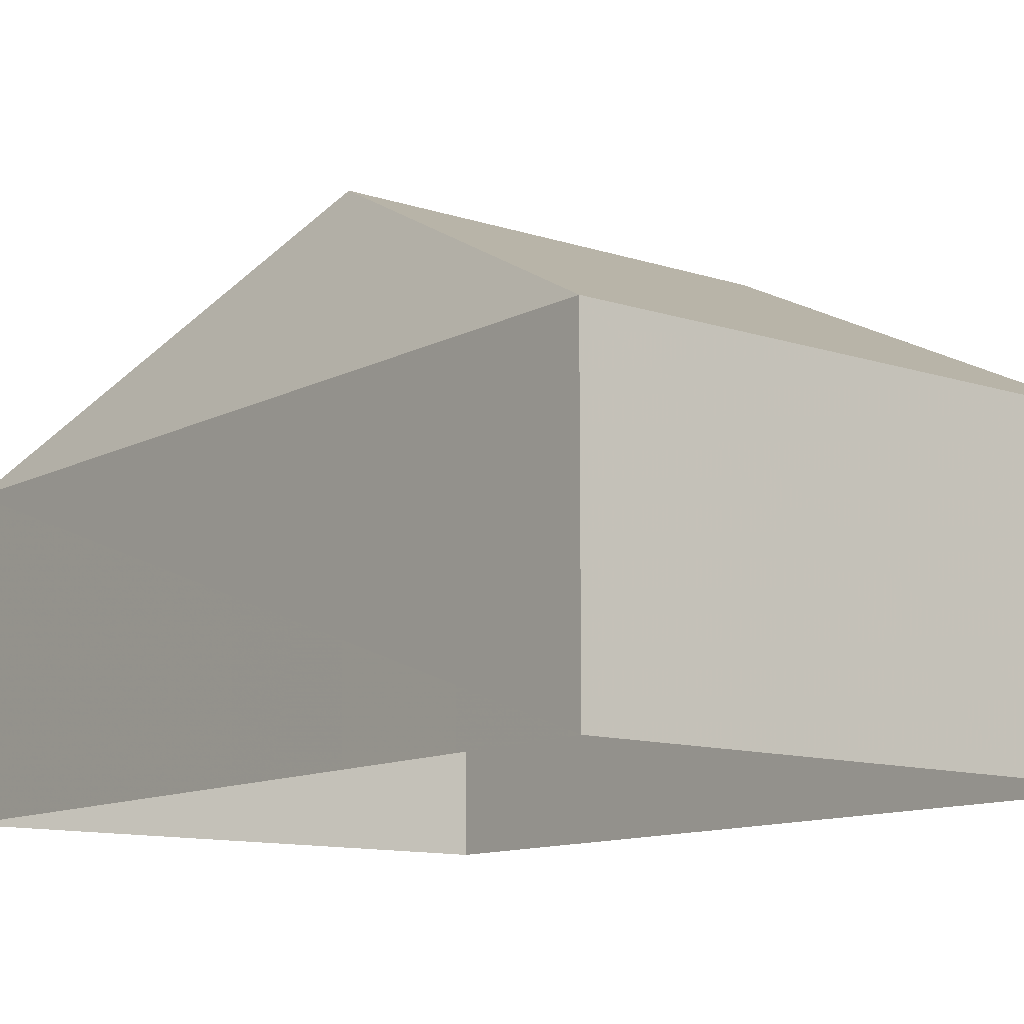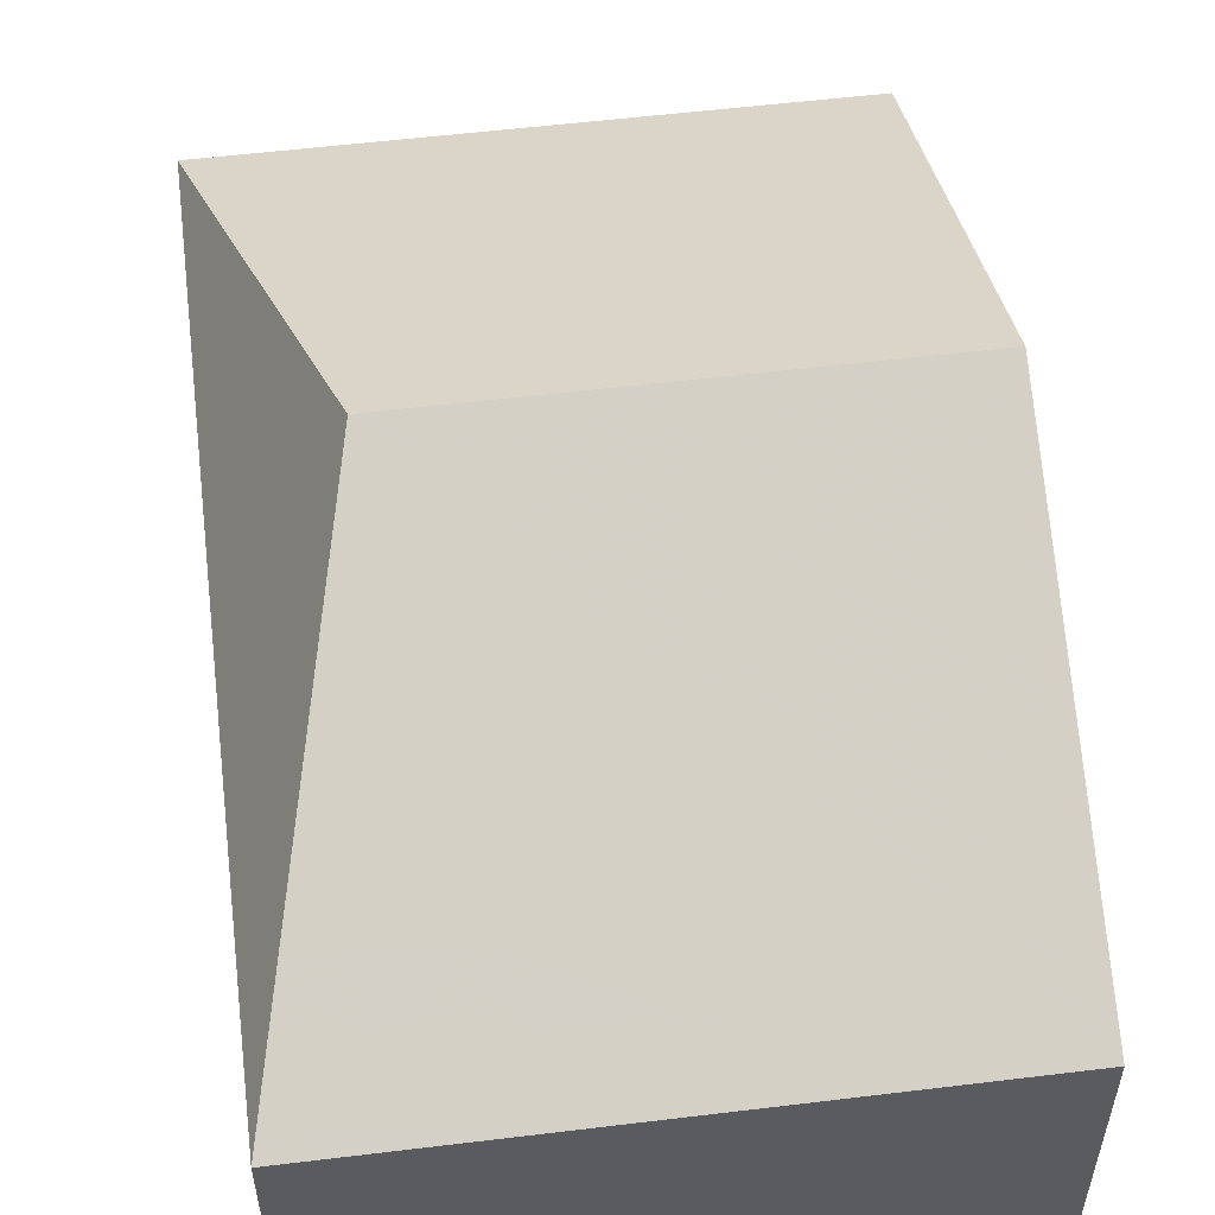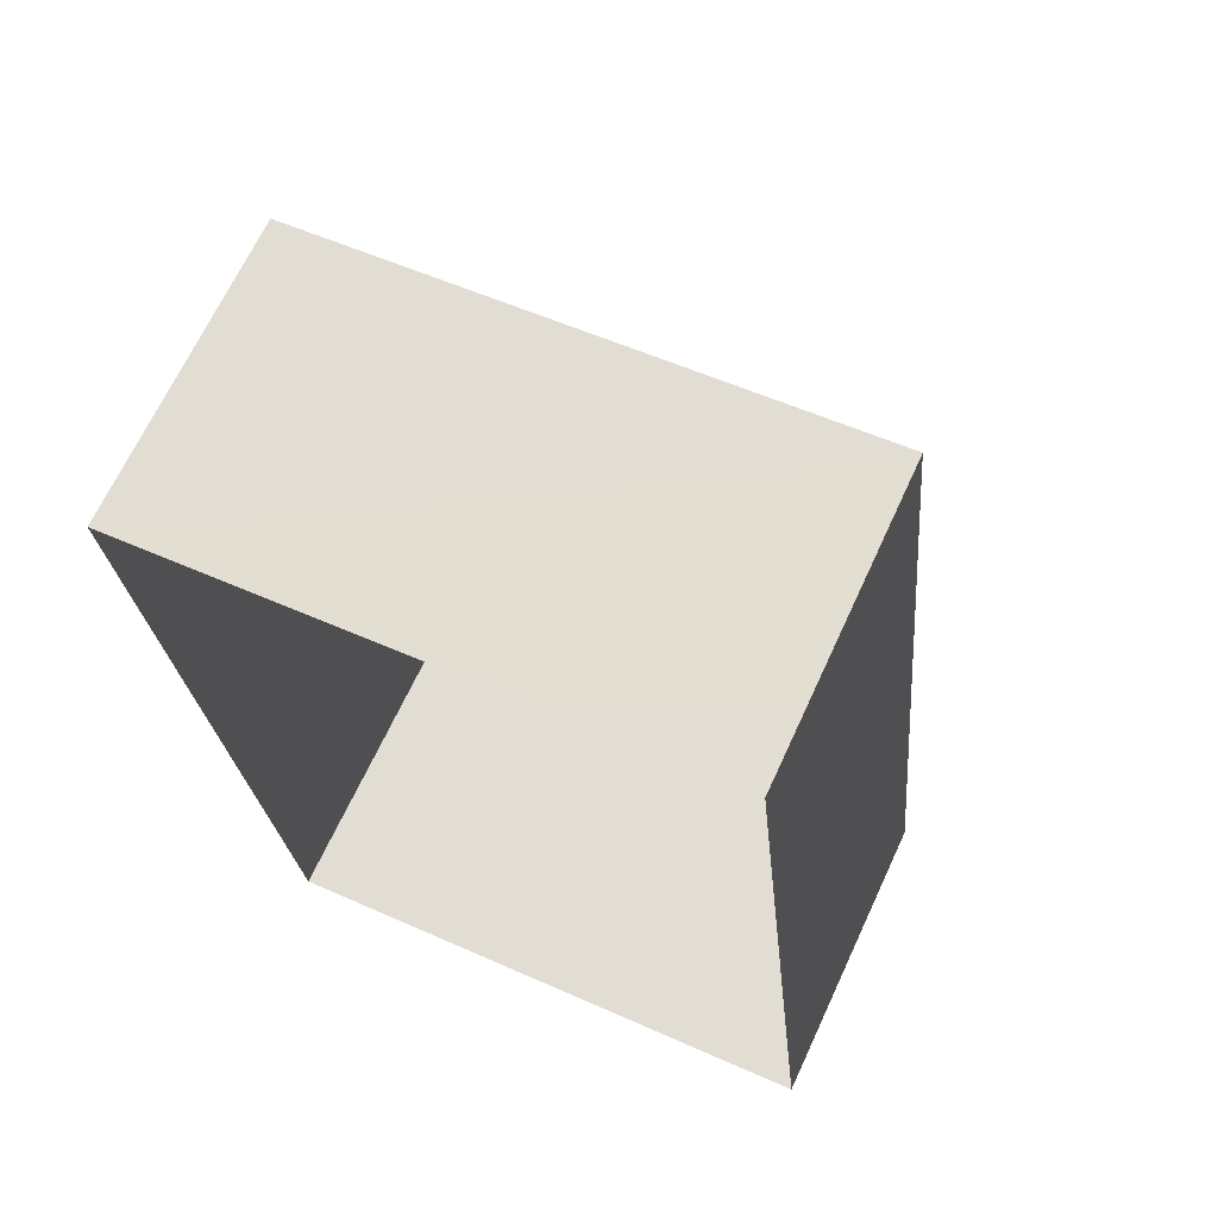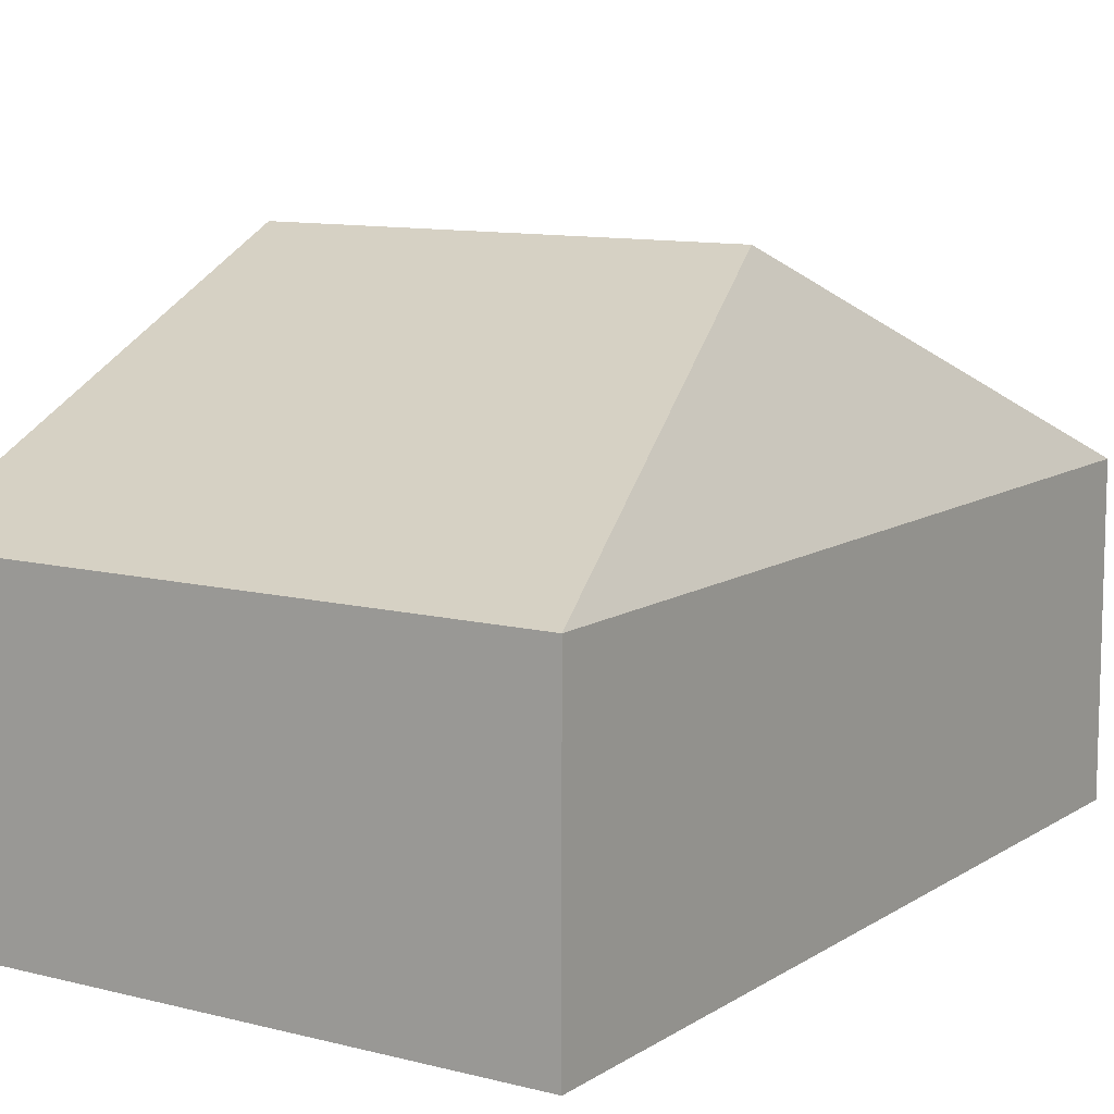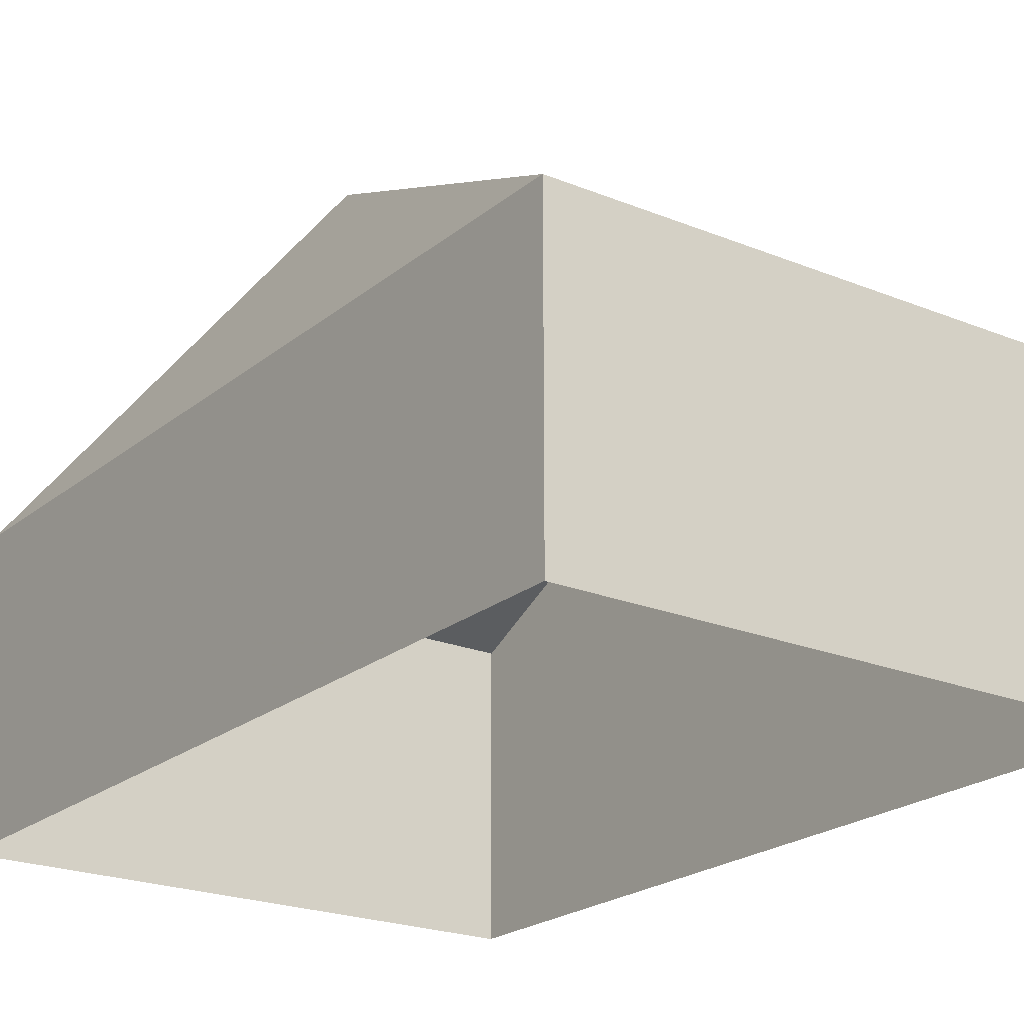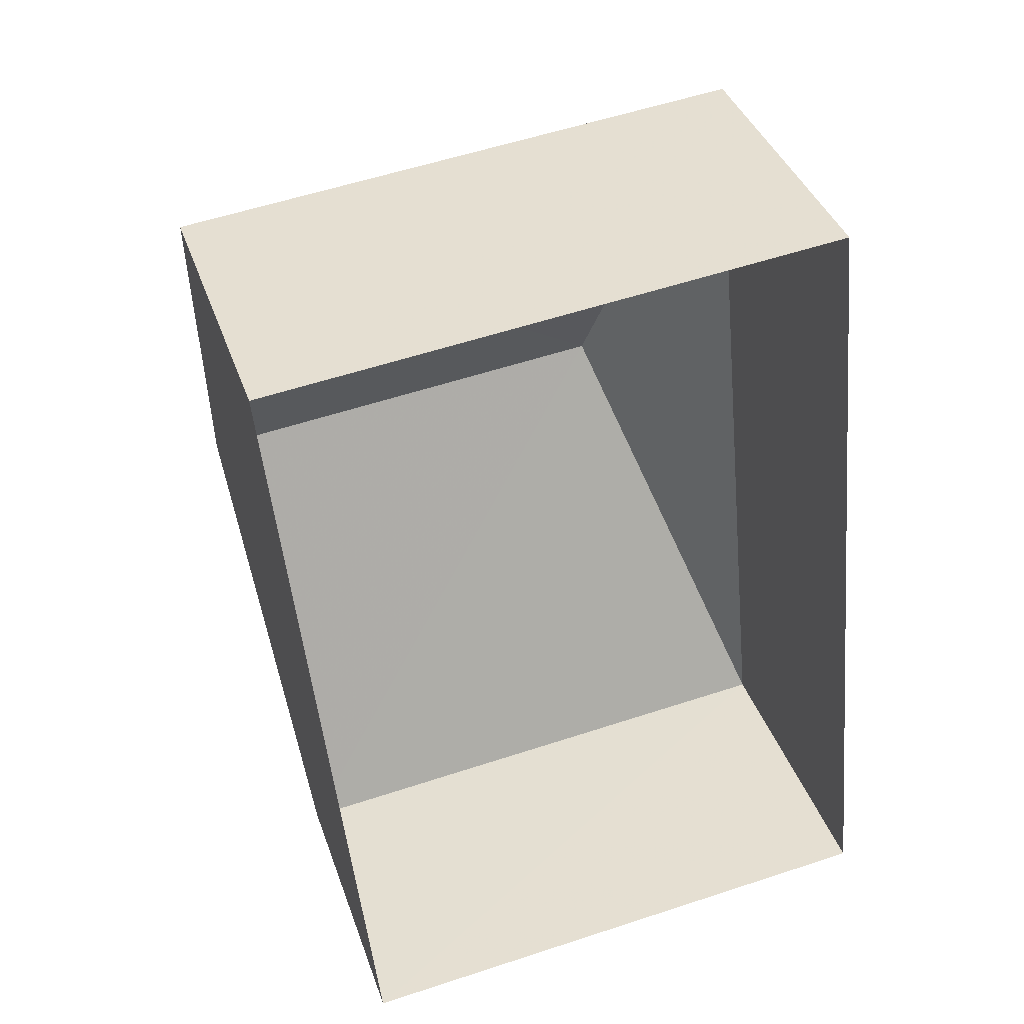
<metadata>
{"format":"obj","ext":"obj","renderer":"f3d","projection":"perspective","resolution":1024,"background":"white","views":[{"elev":-11.5,"azim":-44.2,"up":"+Z"},{"elev":55.6,"azim":-13.0,"up":"+Z"},{"elev":67.9,"azim":-155.1,"up":"+Y"},{"elev":10.5,"azim":-152.7,"up":"+Z"},{"elev":-21.8,"azim":-41.4,"up":"+Z"},{"elev":38.9,"azim":161.9,"up":"+Y"}]}
</metadata>
<code>
v -3.162e+05 4.035e+04 3.785
v -3.162e+05 4.036e+04 3.785
v -3.162e+05 4.035e+04 3.781
v -3.162e+05 4.036e+04 3.789
v -3.162e+05 4.036e+04 11.52
v -3.162e+05 4.036e+04 8.37
v -3.162e+05 4.035e+04 8.366
v -3.162e+05 4.036e+04 8.366
v -3.162e+05 4.036e+04 11.51
v -3.162e+05 4.035e+04 8.362
f 1 2 3
f 1 4 2
f 5 6 7
f 8 6 5
f 9 8 5
f 5 10 9
f 5 7 10
f 7 1 3
f 10 7 3
f 10 3 9
f 3 2 9
f 2 8 9
f 6 4 1
f 7 6 1
f 6 2 4
f 6 8 2

</code>
